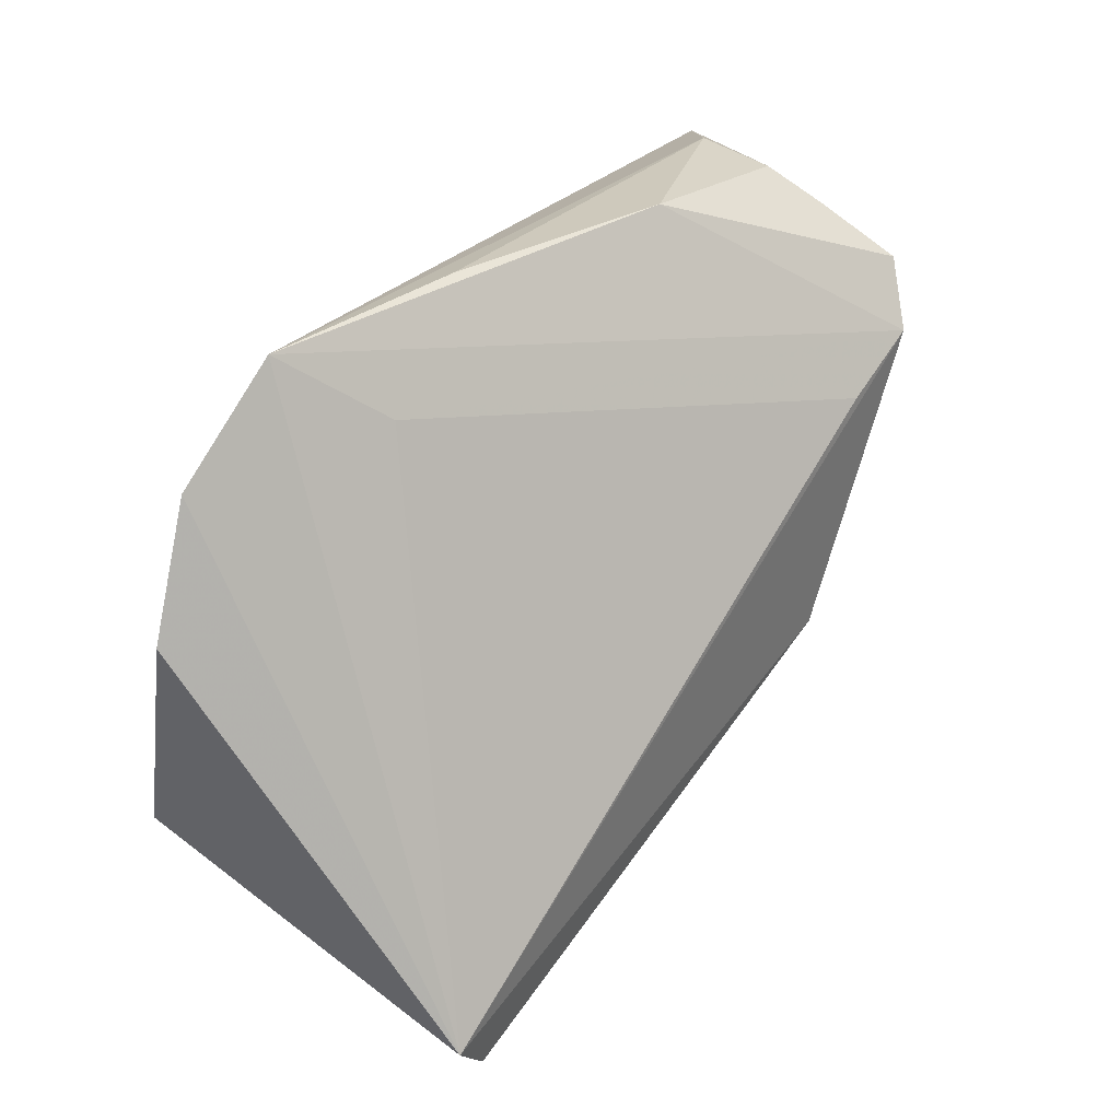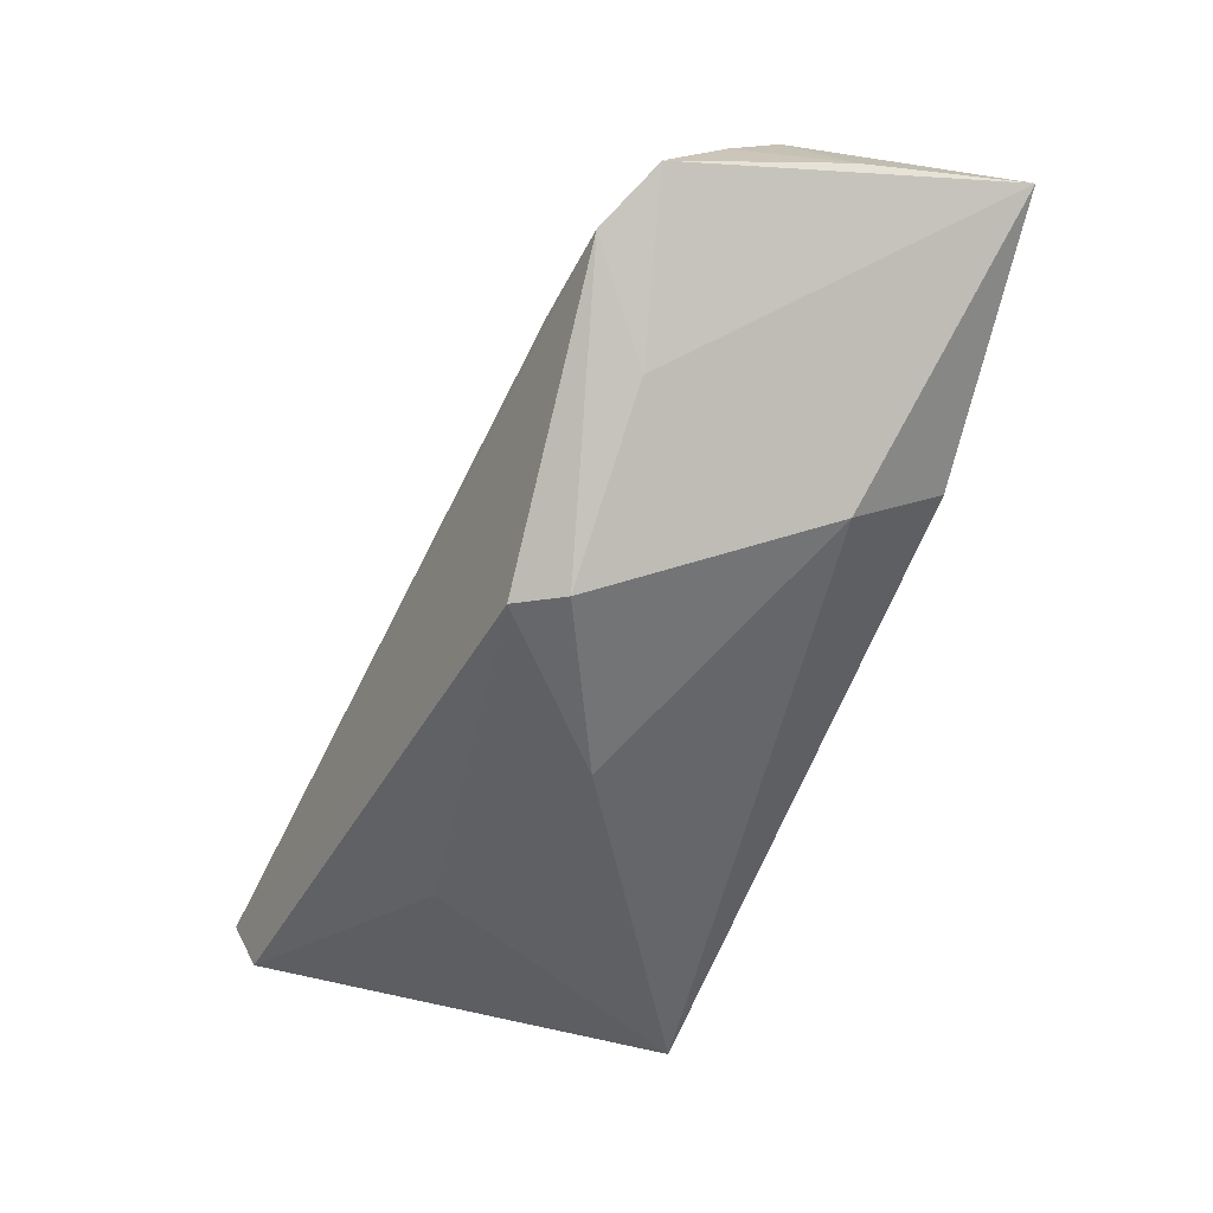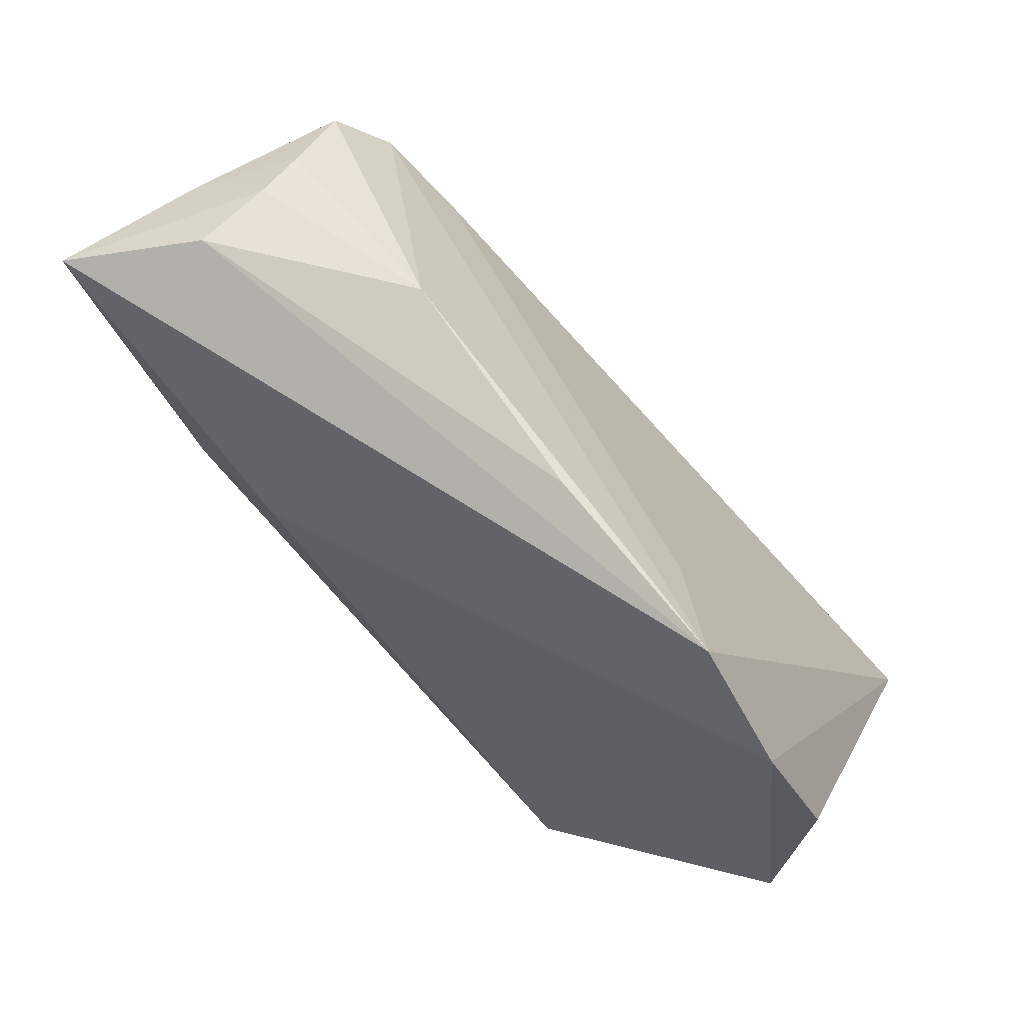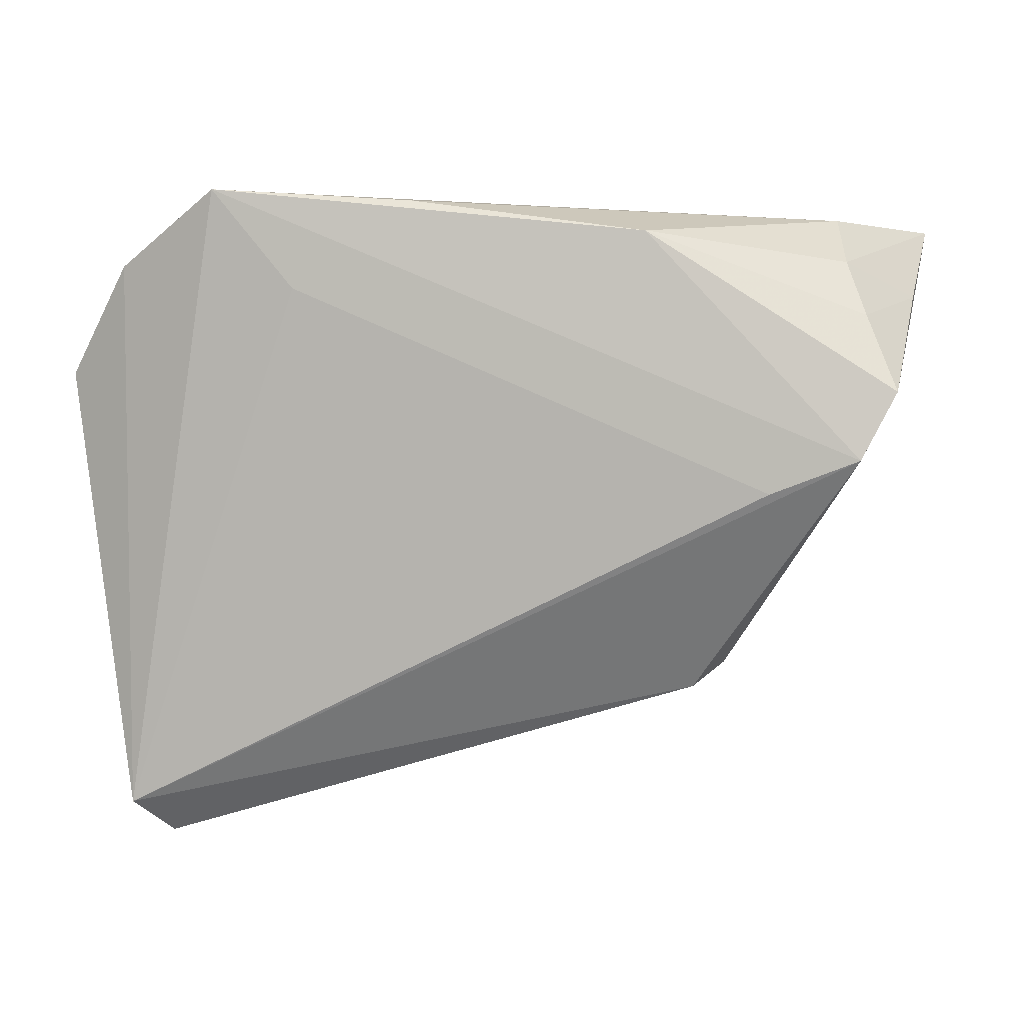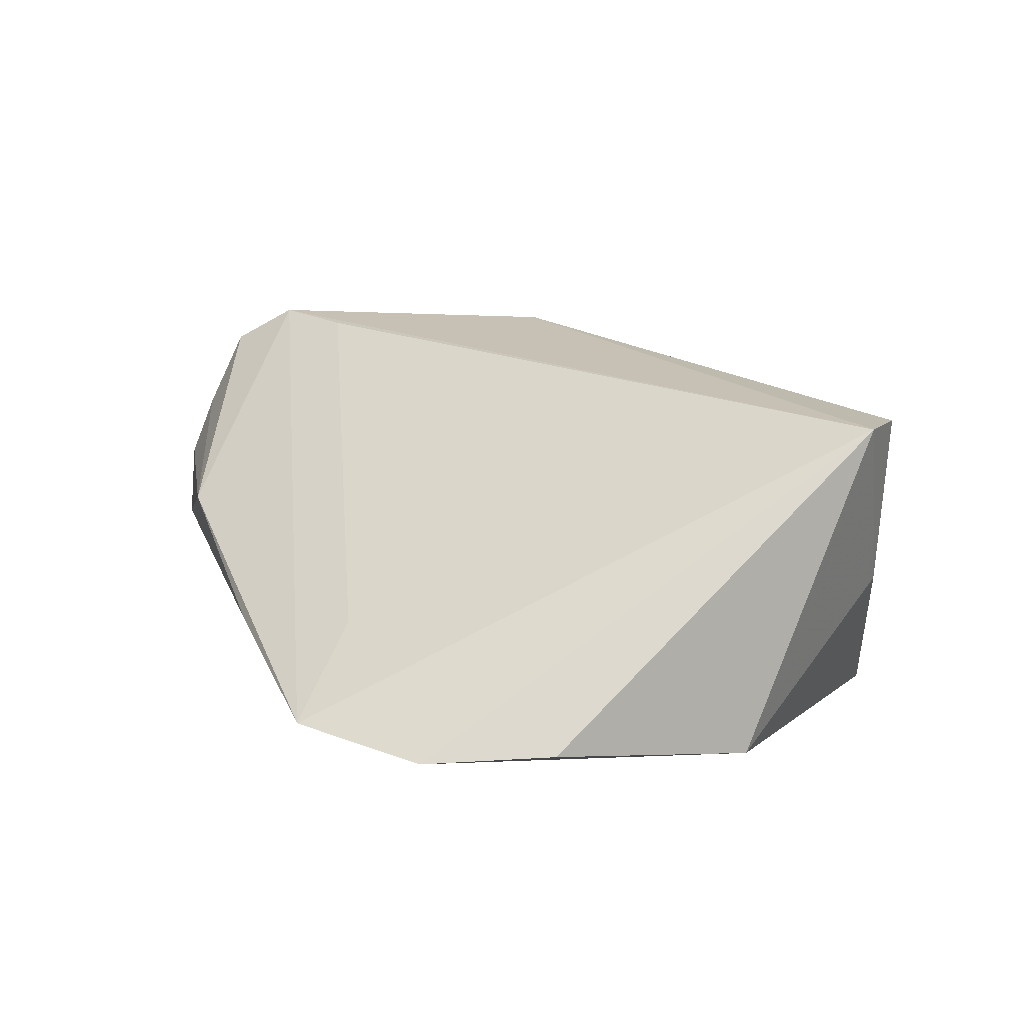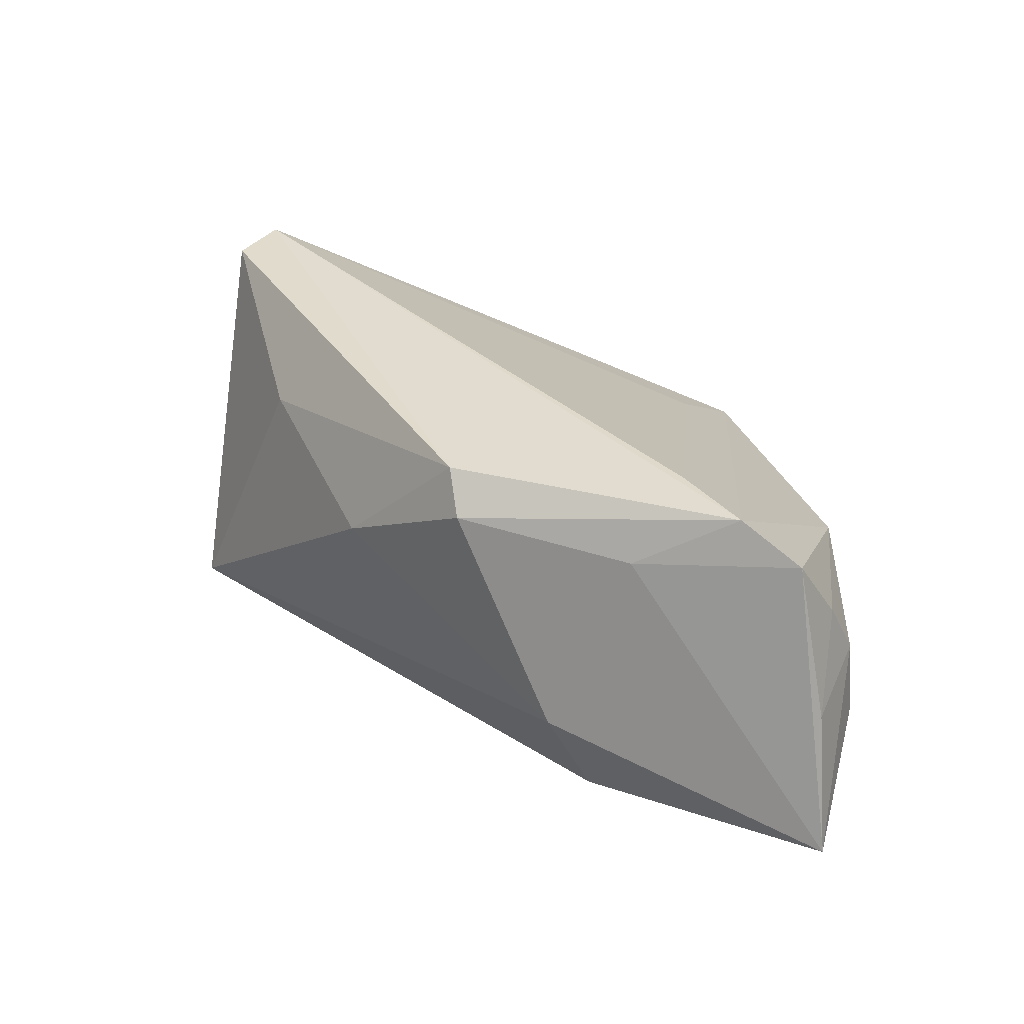
<metadata>
{"format":"obj","ext":"obj","renderer":"f3d","projection":"perspective","resolution":1024,"background":"white","views":[{"elev":35.6,"azim":-54.3,"up":"+Y"},{"elev":-22.8,"azim":61.5,"up":"+Y"},{"elev":70.1,"azim":-139.6,"up":"+Y"},{"elev":33.6,"azim":-3.7,"up":"+Y"},{"elev":18.5,"azim":-111.9,"up":"+Z"},{"elev":34.3,"azim":78.9,"up":"+Z"}]}
</metadata>
<code>
v -0.02187 0.03018 -0.0005603
v -0.04463 -0.02882 0.02359
v 0.04091 -0.004557 -0.006345
v -0.03605 -0.03553 0.00089
v 0.02999 -0.01398 0.019
v 0.03323 0.01385 0.02349
v -0.03993 -0.03434 0.02288
v 0.04059 0.005537 0.01685
v 0.02009 0.0387 0.003795
v 0.05942 0.02669 -0.01715
v 0.01412 -0.02548 0.008152
v 0.04363 0.01815 0.02359
v 0.04461 0.03339 0.003136
v 0.03924 0.001447 -0.01888
v 0.04525 0.03412 -0.006461
v 0.04831 0.02456 0.01899
v 0.0255 -0.01403 0.02359
v 0.05398 0.02677 0.0002296
v 0.04593 0.02997 0.01014
v -0.05009 -0.01026 -0.0131
v -0.03124 0.03968 -0.008715
v -0.043 0.02852 -0.01082
v -0.01173 -0.03206 0.01349
v -0.05035 0.01453 -0.009133
v -0.007327 0.03968 -0.004079
v 0.02433 0.009186 -0.02099
v -0.02037 -0.04382 -0.0202
f 26 21 10
f 10 16 8
f 8 3 10
f 5 3 8
f 24 20 2
f 10 3 14
f 14 3 27
f 14 26 10
f 27 26 14
f 11 3 5
f 27 3 11
f 4 20 27
f 27 7 4
f 2 20 4
f 4 7 2
f 10 21 15
f 1 21 2
f 2 6 1
f 5 8 12
f 12 8 16
f 16 9 12
f 12 6 2
f 12 9 21
f 21 1 12
f 12 1 6
f 20 24 22
f 21 26 22
f 2 21 22
f 22 24 2
f 22 26 27
f 27 20 22
f 23 7 27
f 27 11 23
f 21 9 25
f 25 15 21
f 9 15 25
f 18 16 10
f 13 15 9
f 10 15 13
f 13 18 10
f 2 7 17
f 17 12 2
f 7 23 17
f 5 12 17
f 17 11 5
f 17 23 11
f 19 9 16
f 19 13 9
f 16 18 19
f 18 13 19

</code>
